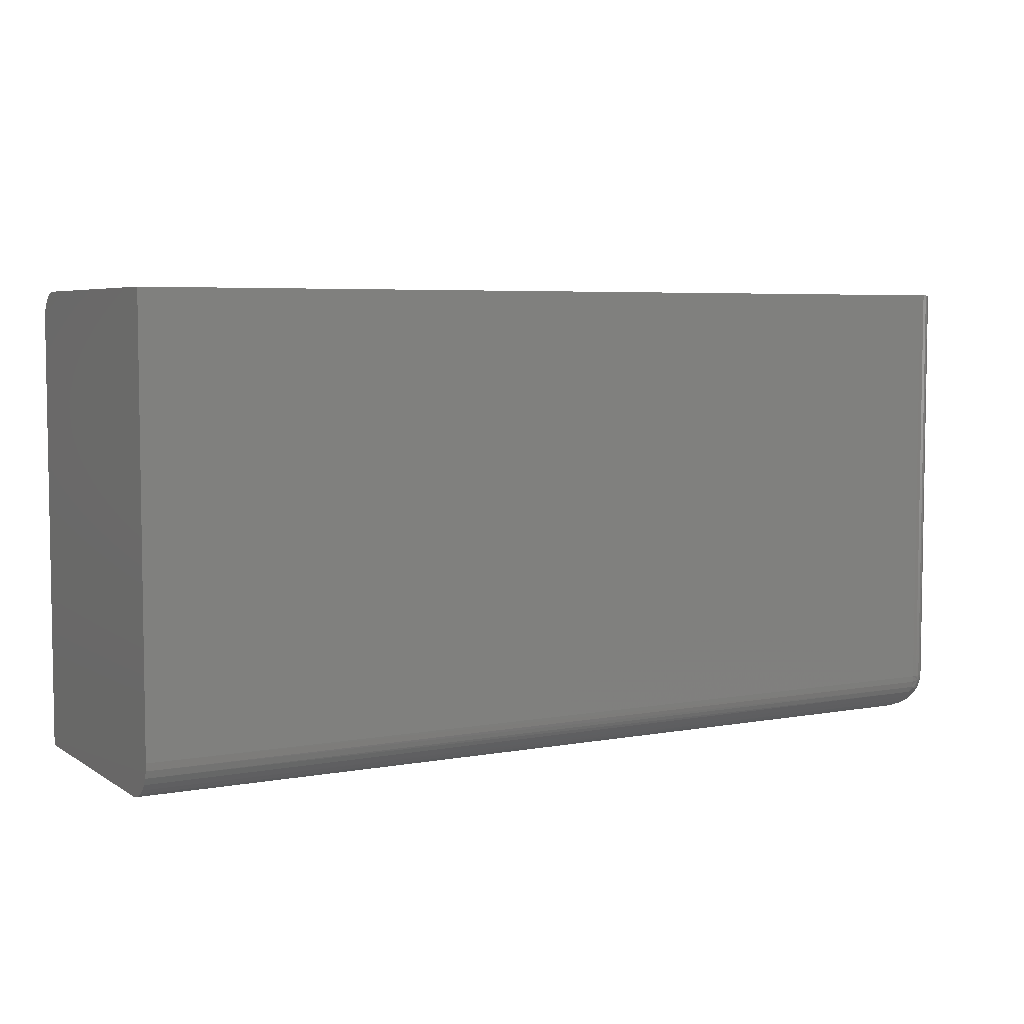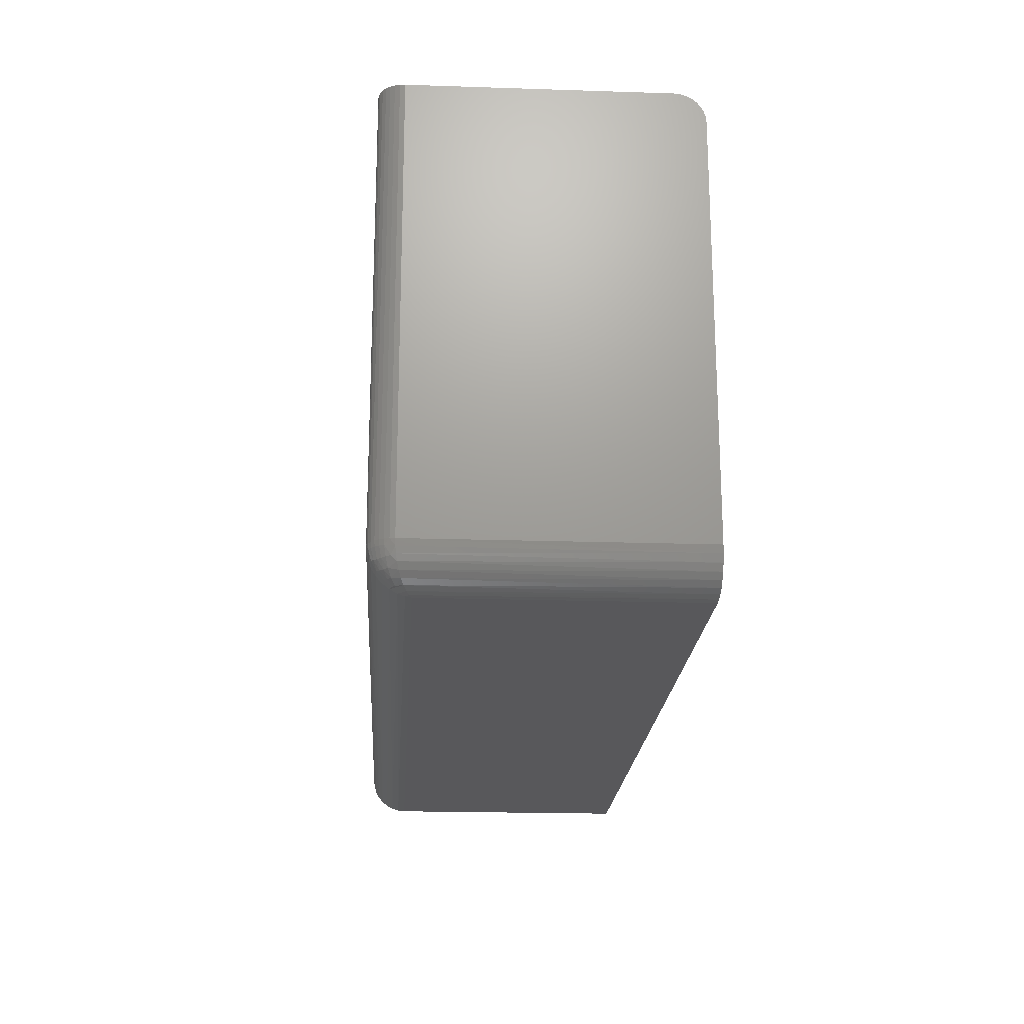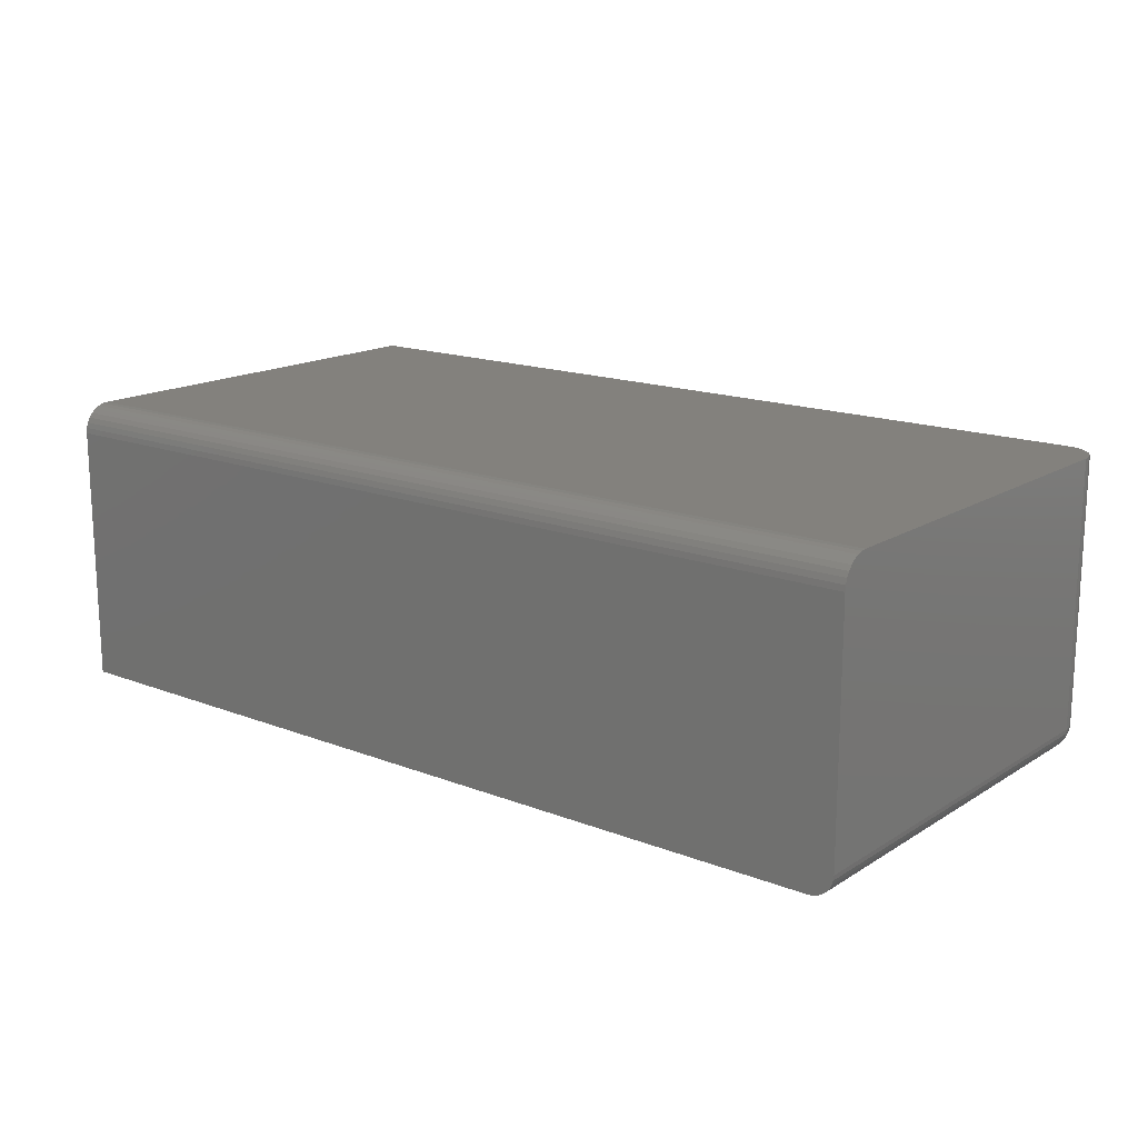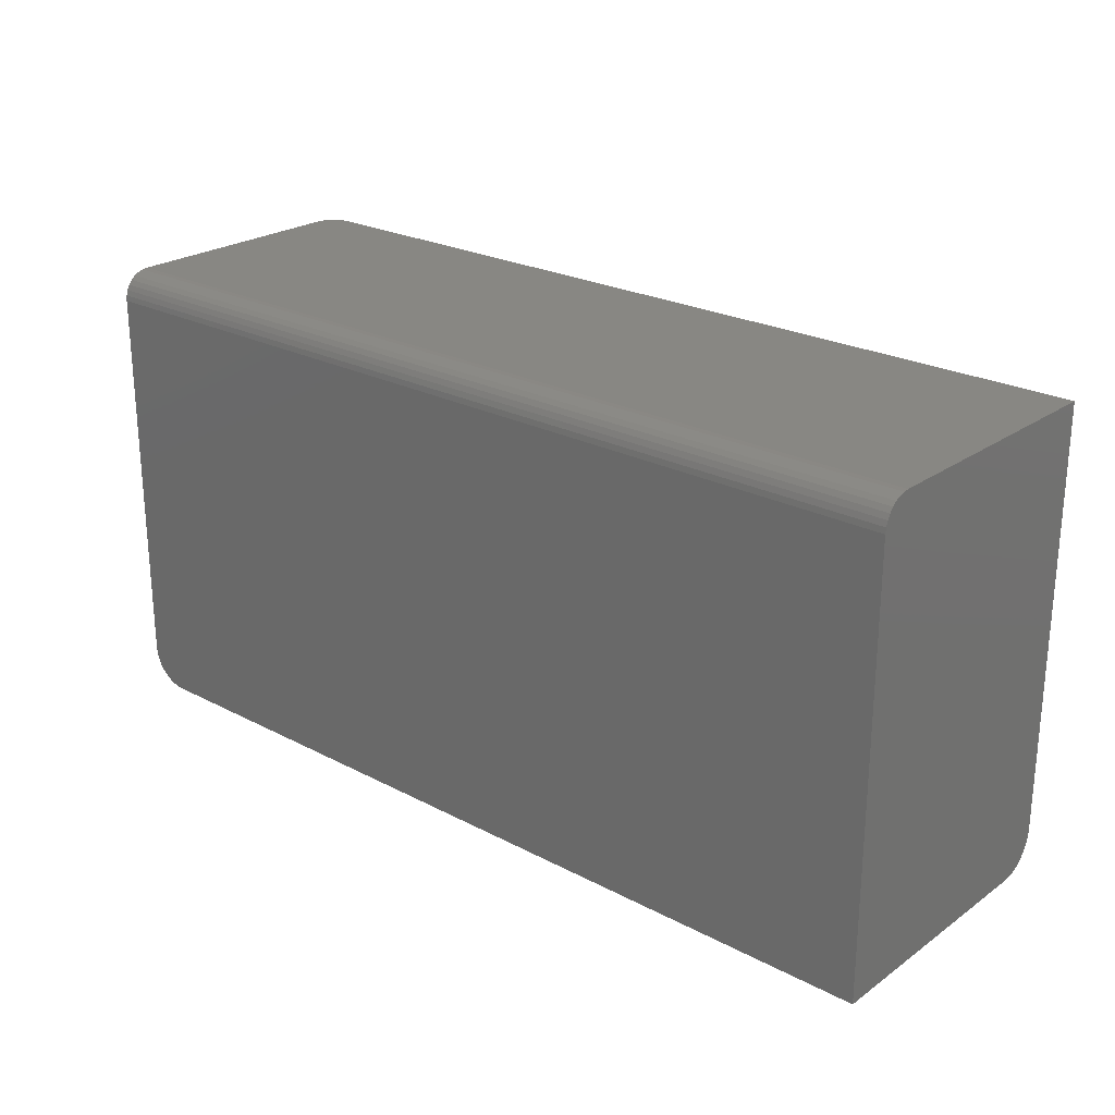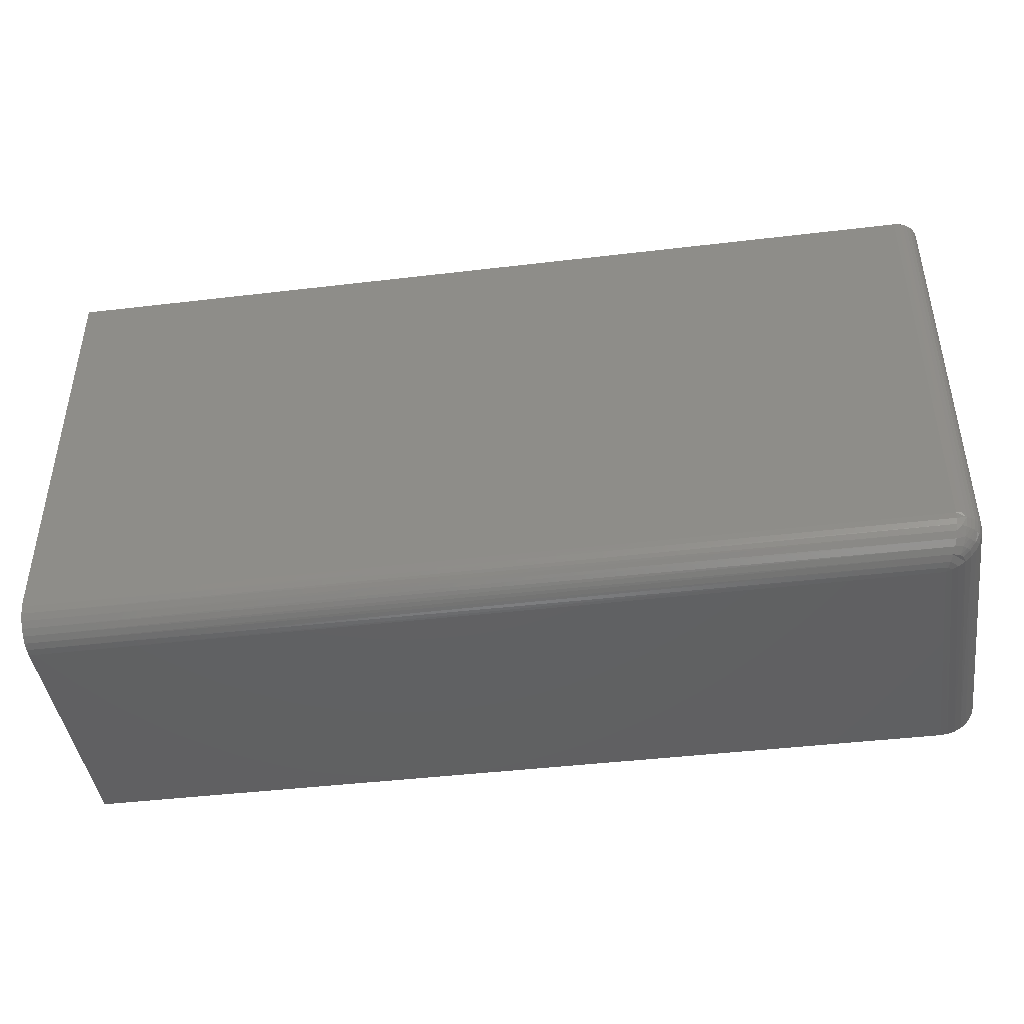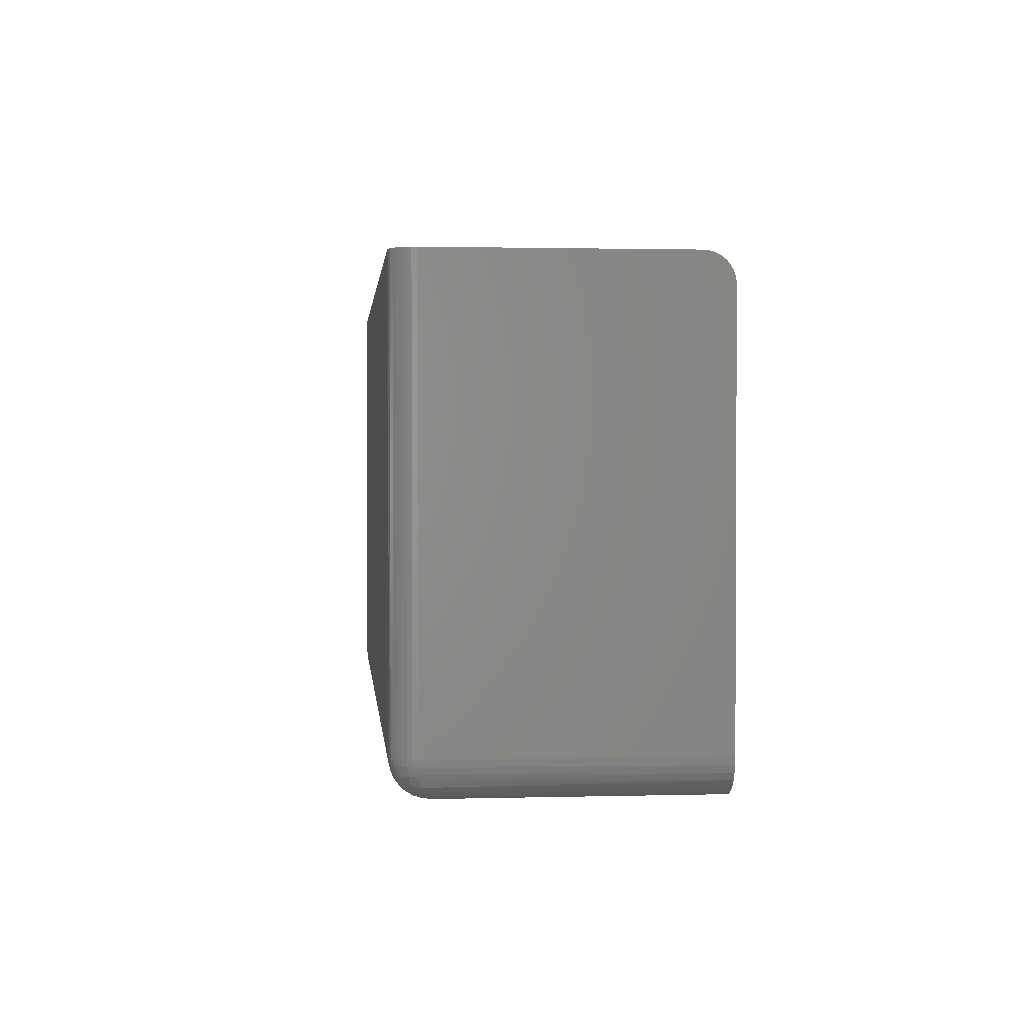
<metadata>
{"format":"stl","ext":"stl","renderer":"f3d","projection":"perspective","resolution":1024,"background":"white","views":[{"elev":5.4,"azim":150.7,"up":"+Y"},{"elev":-20.2,"azim":-93.4,"up":"+Y"},{"elev":16.2,"azim":-141.4,"up":"+Z"},{"elev":24.1,"azim":41.0,"up":"+Y"},{"elev":-43.3,"azim":-172.0,"up":"+Y"},{"elev":1.6,"azim":-95.4,"up":"+Y"}]}
</metadata>
<code>
# stl→obj: 94 verts, 184 faces
v -0.7109 0.3829 0
v -0.7109 -0.3125 0
v -0.7186 0.3829 0.0007506
v -0.7186 -0.3125 0.0007506
v -0.7259 0.3829 0.002973
v -0.7259 -0.3125 0.002973
v -0.7326 0.3829 0.006583
v -0.7326 -0.3125 0.006583
v -0.7386 0.3829 0.01144
v -0.7386 -0.3125 0.01144
v -0.7434 0.3829 0.01736
v -0.7434 -0.3125 0.01736
v -0.747 0.3829 0.02411
v -0.747 -0.3125 0.02411
v -0.7492 0.3829 0.03144
v -0.7492 -0.3125 0.03144
v -0.75 0.3829 0.03906
v -0.75 -0.3125 0.03906
v -0.75 0.336 0.4766
v -0.75 -0.3125 0.4766
v -0.75 0.3692 0.4628
v -0.75 0.354 0.473
v -0.75 0.3621 0.4687
v -0.75 0.3452 0.4757
v -0.75 0.375 0.4557
v -0.75 0.3793 0.4476
v -0.75 0.382 0.4388
v -0.75 0.3829 0.4297
v 0.75 -0.3125 0
v 0.75 0.3829 0
v -0.6875 -0.375 0.4766
v -0.6875 -0.375 0.0625
v 0.75 -0.375 0.4766
v 0.75 -0.375 0.0625
v -0.7488 -0.3247 0.4766
v -0.7452 -0.3364 0.4766
v -0.7395 -0.3472 0.4766
v -0.7317 -0.3567 0.4766
v -0.7222 -0.3645 0.4766
v -0.7114 -0.3702 0.4766
v -0.6997 -0.3738 0.4766
v 0.75 0.336 0.4766
v 0.75 0.3829 0.4297
v 0.75 0.382 0.4388
v 0.75 0.3793 0.4476
v 0.75 -0.3738 0.05031
v 0.75 0.375 0.4557
v 0.75 0.3692 0.4628
v 0.75 0.3621 0.4687
v 0.75 0.354 0.473
v 0.75 0.3452 0.4757
v 0.75 -0.3702 0.03858
v 0.75 -0.3645 0.02778
v 0.75 -0.3567 0.01831
v 0.75 -0.3472 0.01053
v 0.75 -0.3364 0.004758
v 0.75 -0.3247 0.001201
v -0.6966 -0.3743 0.05909
v -0.7066 -0.372 0.05534
v -0.7176 -0.3673 0.05122
v -0.7275 -0.3606 0.04752
v -0.7359 -0.3521 0.04436
v -0.7425 -0.3422 0.04187
v -0.7466 -0.3328 0.04033
v -0.7492 -0.3228 0.03938
v -0.6909 -0.3743 0.0534
v -0.7097 -0.3328 0.003371
v -0.7081 -0.3422 0.007487
v -0.7056 -0.3521 0.01414
v -0.7025 -0.3606 0.02254
v -0.6988 -0.3673 0.03242
v -0.6947 -0.372 0.0434
v -0.7106 -0.3228 0.000849
v -0.7255 -0.3207 0.003467
v -0.7099 -0.3673 0.03572
v -0.7143 -0.3673 0.04014
v -0.7155 -0.3598 0.02471
v -0.72 -0.3493 0.01486
v -0.7253 -0.3598 0.03448
v -0.7164 -0.3346 0.004701
v -0.7453 -0.3346 0.03356
v -0.7428 -0.336 0.02701
v -0.7351 -0.3493 0.02999
v -0.7465 -0.3207 0.02445
v -0.7207 -0.3603 0.02933
v -0.7308 -0.3502 0.02427
v -0.7257 -0.3502 0.01917
v -0.7391 -0.3368 0.02092
v -0.7345 -0.3371 0.01547
v -0.7291 -0.3368 0.01085
v -0.723 -0.336 0.007222
v -0.7322 -0.321 0.007083
v -0.7381 -0.3211 0.01191
v -0.7429 -0.321 0.01778
f 1 2 3
f 3 2 4
f 3 4 5
f 5 4 6
f 5 6 7
f 7 6 8
f 7 8 9
f 9 8 10
f 9 10 11
f 11 10 12
f 11 12 13
f 13 12 14
f 13 14 15
f 15 14 16
f 15 16 17
f 17 16 18
f 19 18 20
f 21 22 23
f 24 22 21
f 24 21 25
f 24 25 26
f 24 26 27
f 24 27 28
f 24 28 17
f 24 17 18
f 24 18 19
f 2 1 29
f 29 1 30
f 31 32 33
f 33 32 34
f 20 35 36
f 20 36 37
f 20 37 38
f 20 38 39
f 20 39 40
f 20 40 41
f 20 41 31
f 20 31 33
f 20 33 42
f 20 42 19
f 43 44 45
f 34 46 33
f 30 43 45
f 30 45 47
f 30 47 48
f 30 48 49
f 30 49 50
f 30 50 51
f 30 51 42
f 30 42 33
f 30 33 29
f 29 33 46
f 29 46 52
f 29 52 53
f 29 53 54
f 29 54 55
f 29 55 56
f 29 56 57
f 32 41 58
f 32 31 41
f 59 58 41
f 41 40 59
f 60 59 40
f 40 39 60
f 61 60 39
f 39 38 61
f 62 61 38
f 38 37 62
f 62 37 63
f 63 37 36
f 63 36 64
f 64 36 35
f 20 18 35
f 35 18 65
f 35 65 64
f 34 66 46
f 34 32 66
f 57 56 67
f 68 67 56
f 56 55 68
f 69 68 55
f 55 54 69
f 69 54 70
f 70 54 53
f 70 53 71
f 71 53 52
f 71 52 72
f 72 52 46
f 72 46 66
f 2 29 73
f 73 29 57
f 73 57 67
f 73 74 2
f 74 4 2
f 58 59 72
f 66 58 72
f 58 66 32
f 60 75 71
f 71 59 60
f 72 59 71
f 76 75 60
f 75 77 70
f 71 75 70
f 60 61 76
f 77 78 69
f 70 77 69
f 61 62 79
f 78 80 68
f 69 78 68
f 63 81 82
f 83 63 82
f 83 62 63
f 16 65 18
f 65 16 84
f 81 65 84
f 82 81 84
f 14 84 16
f 61 79 76
f 76 79 85
f 85 75 76
f 77 75 85
f 62 83 79
f 79 83 86
f 86 85 79
f 85 86 87
f 87 77 85
f 78 77 87
f 63 64 81
f 83 82 88
f 88 86 83
f 86 88 89
f 89 87 86
f 90 87 89
f 78 87 90
f 91 78 90
f 78 91 80
f 67 68 80
f 64 65 81
f 67 80 74
f 73 67 74
f 4 74 6
f 6 74 92
f 6 92 8
f 8 92 93
f 8 93 10
f 10 93 94
f 10 94 12
f 12 94 84
f 12 84 14
f 80 91 74
f 74 91 90
f 74 90 92
f 92 90 89
f 92 89 93
f 93 89 88
f 93 88 94
f 94 88 82
f 94 82 84
f 17 13 15
f 28 43 30
f 28 30 1
f 28 1 3
f 28 3 5
f 28 5 7
f 28 7 9
f 28 9 11
f 28 11 13
f 28 13 17
f 43 28 44
f 44 28 27
f 44 27 45
f 45 27 26
f 45 26 47
f 47 26 25
f 47 25 48
f 48 25 21
f 48 21 49
f 49 21 23
f 49 23 50
f 50 23 22
f 50 22 51
f 51 22 24
f 51 24 42
f 42 24 19

</code>
